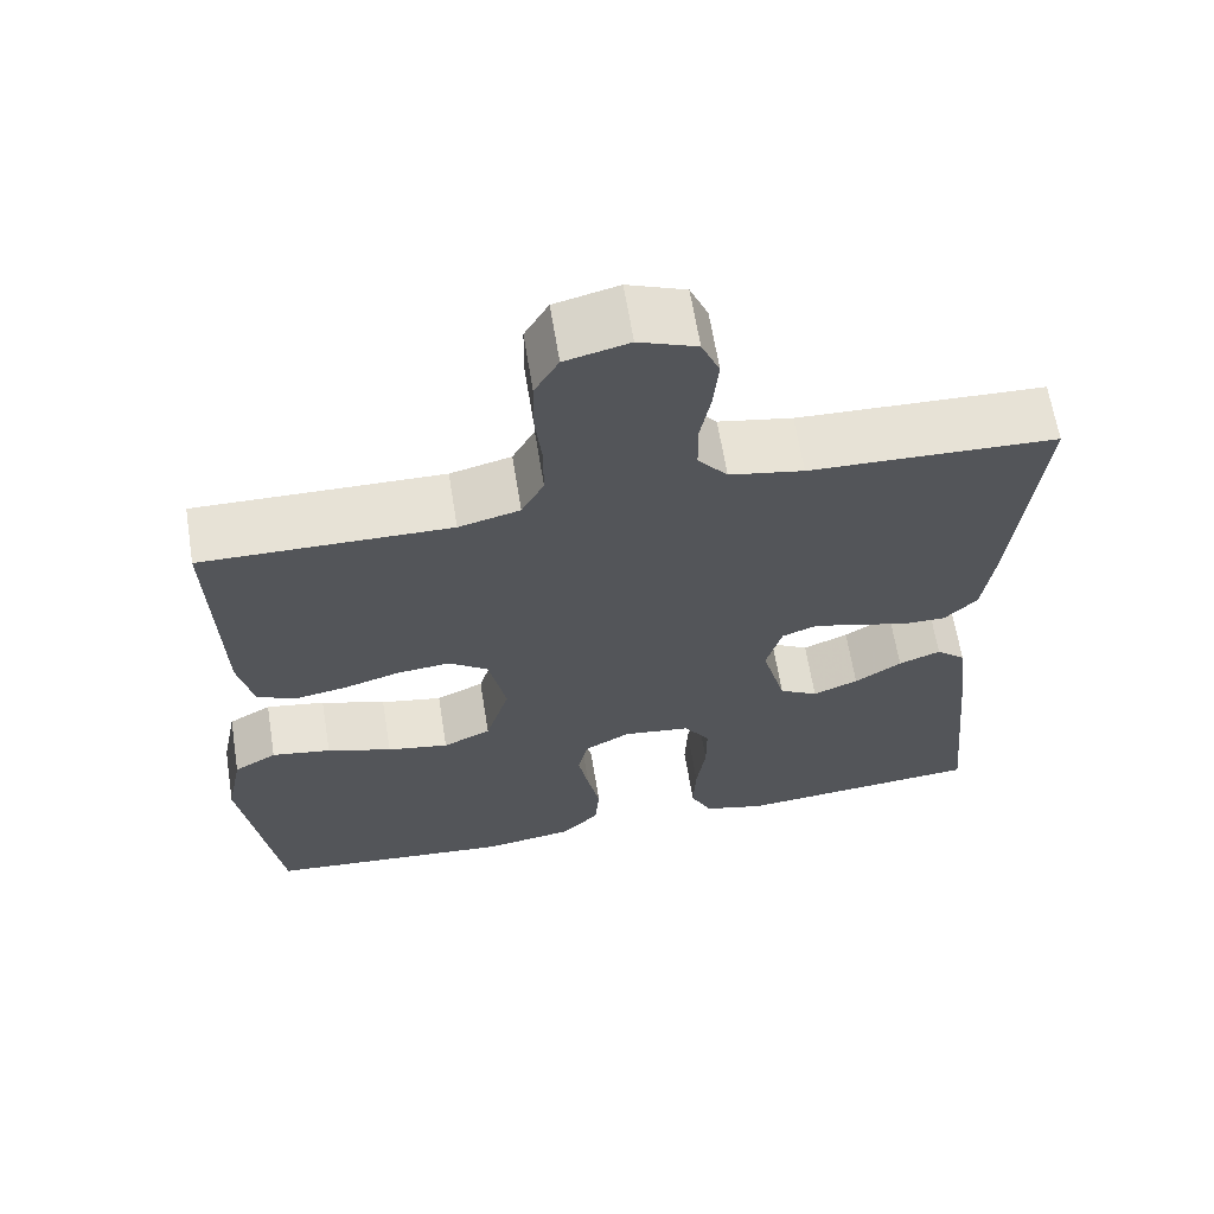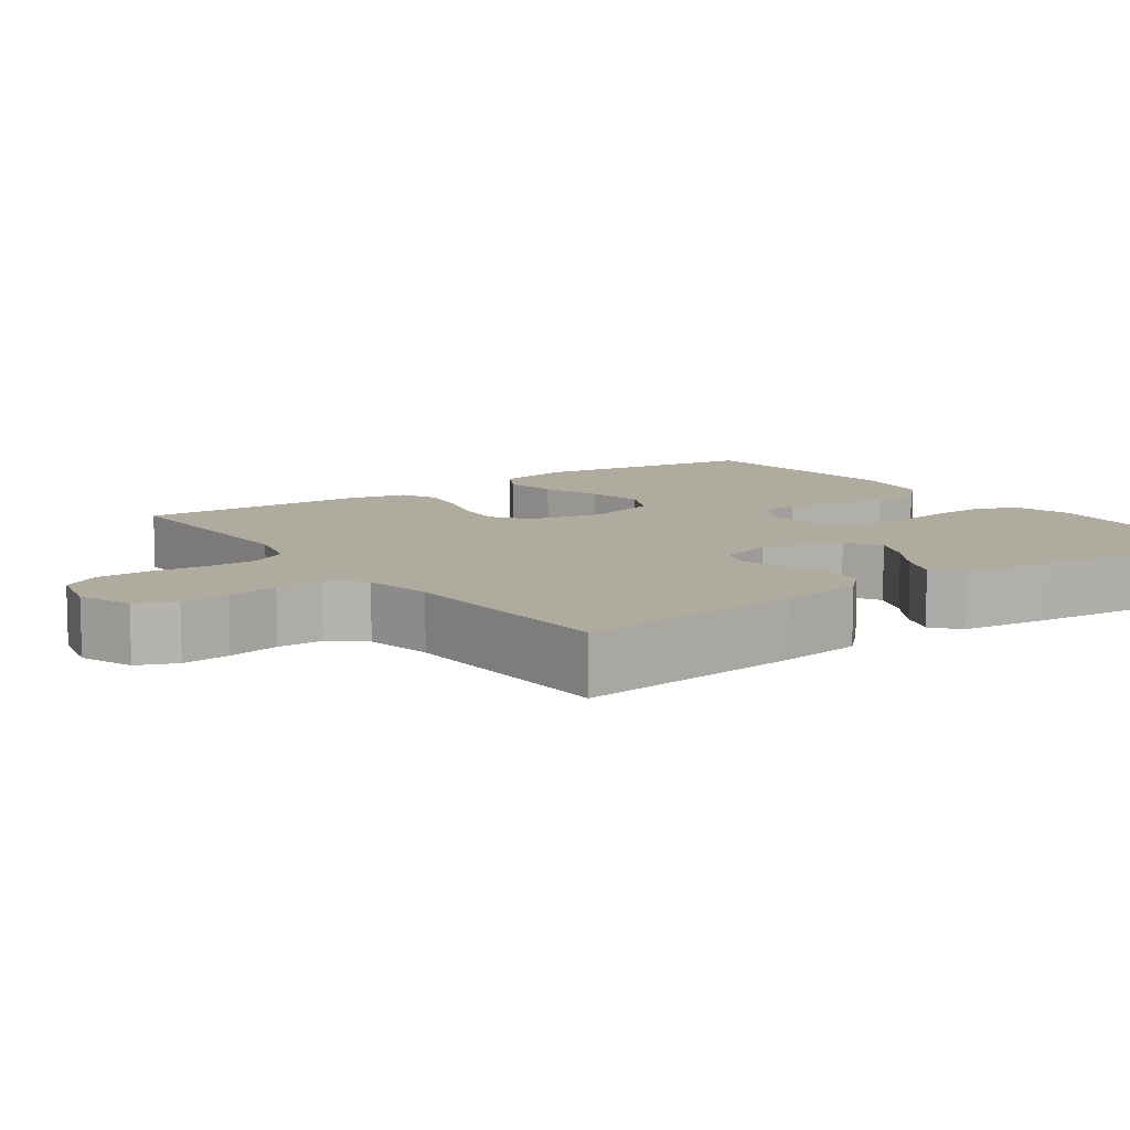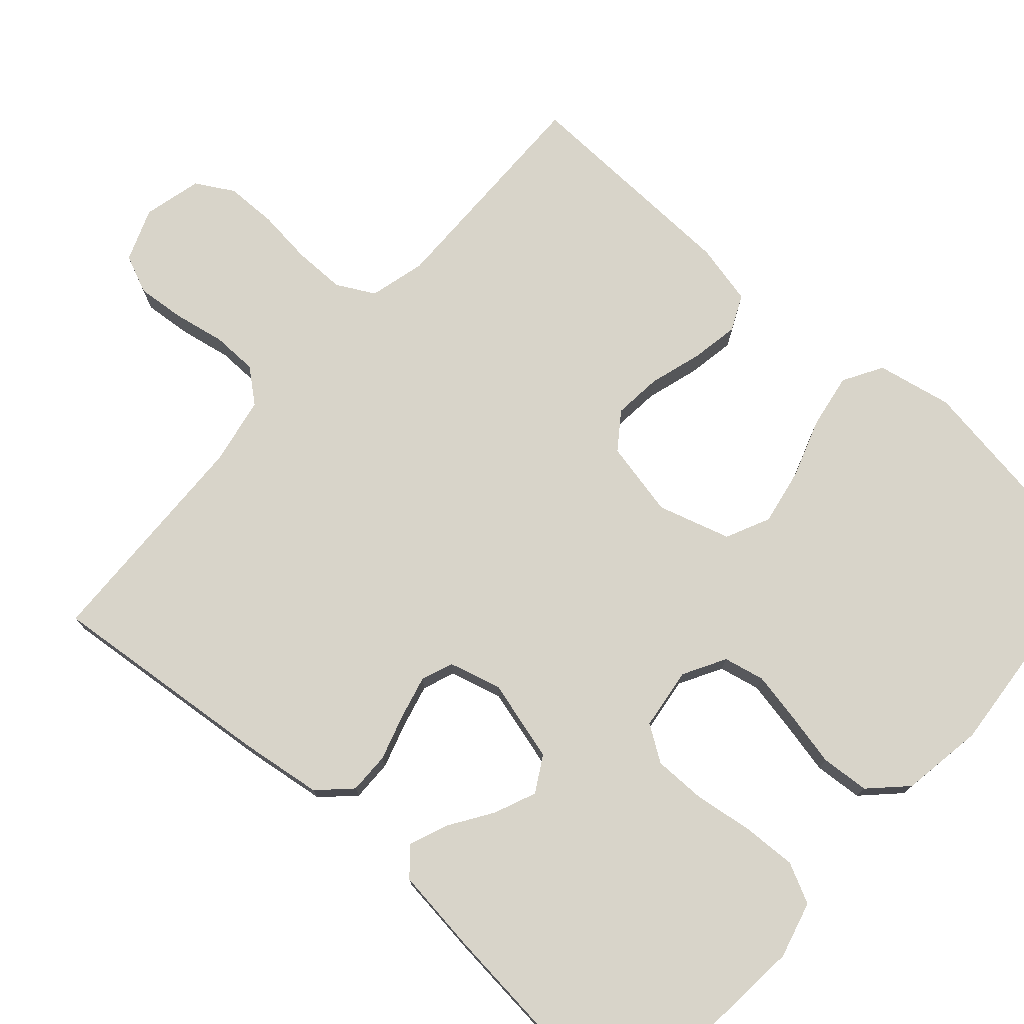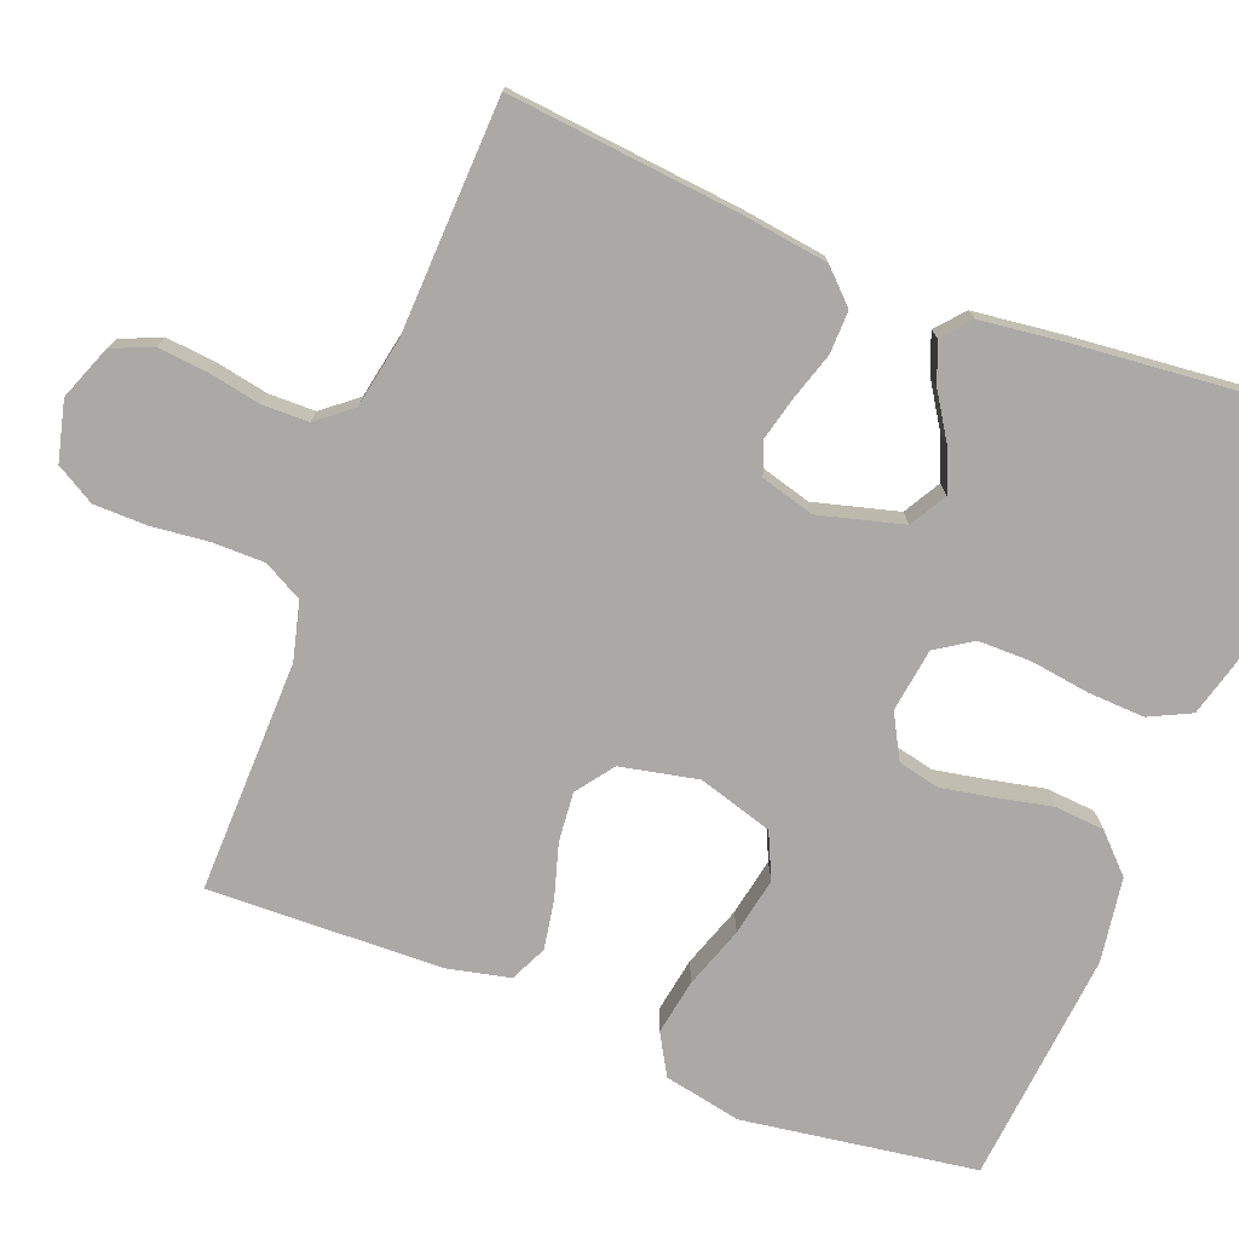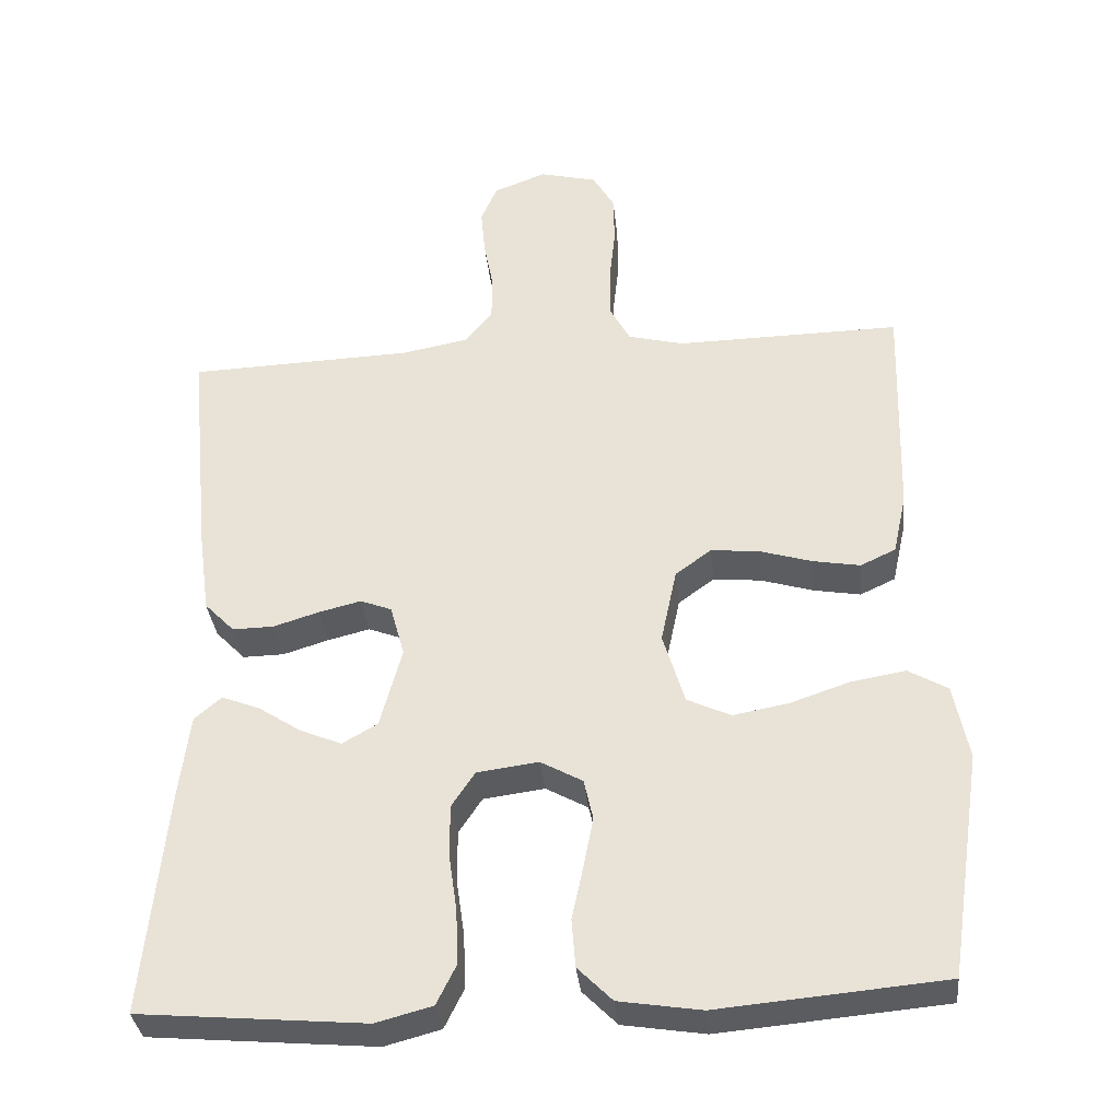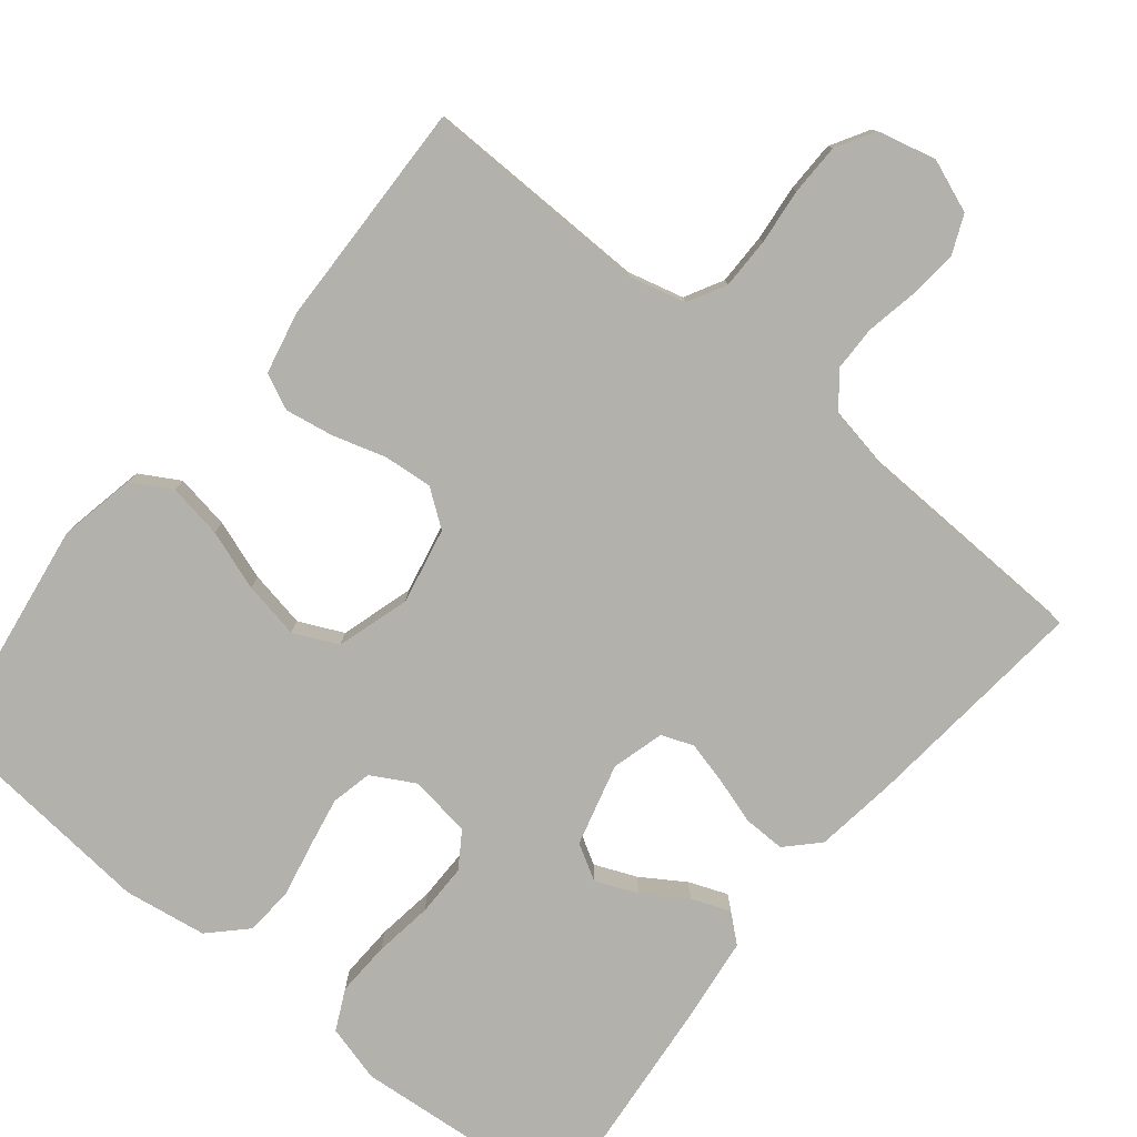
<metadata>
{"format":"obj","ext":"obj","renderer":"f3d","projection":"perspective","resolution":1024,"background":"white","views":[{"elev":64.2,"azim":-9.2,"up":"+Z"},{"elev":9.7,"azim":54.5,"up":"+Y"},{"elev":75.3,"azim":131.8,"up":"+Y"},{"elev":-75.5,"azim":68.7,"up":"+Y"},{"elev":-34.5,"azim":-174.2,"up":"+Z"},{"elev":-79.0,"azim":-39.1,"up":"+Y"}]}
</metadata>
<code>
v 0.5 0.07 -0.5
v 0.2 0.07 -0.526
v 0.125 0.07 -0.506
v 0.099 0.07 -0.453
v 0.102 0.07 -0.381
v 0.113 0.07 -0.304
v 0.113 0.07 -0.235
v 0.082 0.07 -0.188
v 0 0.07 -0.177
v -0.056 0.07 -0.208
v -0.068 0.07 -0.262
v -0.055 0.07 -0.33
v -0.04 0.07 -0.4
v -0.045 0.07 -0.464
v -0.091 0.07 -0.51
v -0.2 0.07 -0.527
v -0.5 0.07 -0.5
v -0.545 0.07 -0.2
v -0.525 0.07 -0.1
v -0.473 0.07 -0.07
v -0.401 0.07 -0.082
v -0.322 0.07 -0.109
v -0.247 0.07 -0.123
v -0.189 0.07 -0.096
v -0.16 0.07 0
v -0.181 0.07 0.1
v -0.229 0.07 0.135
v -0.293 0.07 0.129
v -0.363 0.07 0.108
v -0.426 0.07 0.097
v -0.473 0.07 0.119
v -0.491 0.07 0.2
v -0.5 0.07 0.5
v -0.2 0.07 0.495
v -0.126 0.07 0.514
v -0.099 0.07 0.564
v -0.099 0.07 0.632
v -0.107 0.07 0.705
v -0.106 0.07 0.773
v -0.077 0.07 0.823
v 0 0.07 0.842
v 0.07 0.07 0.815
v 0.092 0.07 0.764
v 0.086 0.07 0.7
v 0.073 0.07 0.632
v 0.074 0.07 0.572
v 0.11 0.07 0.528
v 0.2 0.07 0.511
v 0.5 0.07 0.5
v 0.47 0.07 0.2
v 0.455 0.07 0.092
v 0.415 0.07 0.051
v 0.36 0.07 0.052
v 0.299 0.07 0.071
v 0.243 0.07 0.085
v 0.201 0.07 0.069
v 0.182 0.07 0
v 0.211 0.07 -0.108
v 0.258 0.07 -0.135
v 0.313 0.07 -0.112
v 0.37 0.07 -0.075
v 0.421 0.07 -0.055
v 0.457 0.07 -0.086
v 0.471 0.07 -0.2
v 0.5 0 -0.5
v 0.2 0 -0.526
v 0.125 0 -0.506
v 0.099 0 -0.453
v 0.102 0 -0.381
v 0.113 0 -0.304
v 0.113 0 -0.235
v 0.082 0 -0.188
v 0 0 -0.177
v -0.056 0 -0.208
v -0.068 0 -0.262
v -0.055 0 -0.33
v -0.04 0 -0.4
v -0.045 0 -0.464
v -0.091 0 -0.51
v -0.2 0 -0.527
v -0.5 0 -0.5
v -0.545 0 -0.2
v -0.525 0 -0.1
v -0.473 0 -0.07
v -0.401 0 -0.082
v -0.322 0 -0.109
v -0.247 0 -0.123
v -0.189 0 -0.096
v -0.16 0 0
v -0.181 0 0.1
v -0.229 0 0.135
v -0.293 0 0.129
v -0.363 0 0.108
v -0.426 0 0.097
v -0.473 0 0.119
v -0.491 0 0.2
v -0.5 0 0.5
v -0.2 0 0.495
v -0.126 0 0.514
v -0.099 0 0.564
v -0.099 0 0.632
v -0.107 0 0.705
v -0.106 0 0.773
v -0.077 0 0.823
v 0 0 0.842
v 0.07 0 0.815
v 0.092 0 0.764
v 0.086 0 0.7
v 0.073 0 0.632
v 0.074 0 0.572
v 0.11 0 0.528
v 0.2 0 0.511
v 0.5 0 0.5
v 0.47 0 0.2
v 0.455 0 0.092
v 0.415 0 0.051
v 0.36 0 0.052
v 0.299 0 0.071
v 0.243 0 0.085
v 0.201 0 0.069
v 0.182 0 0
v 0.211 0 -0.108
v 0.258 0 -0.135
v 0.313 0 -0.112
v 0.37 0 -0.075
v 0.421 0 -0.055
v 0.457 0 -0.086
v 0.471 0 -0.2
f 60 61 62 63
f 59 60 63 64
f 51 52 53 54
f 51 54 55
f 48 49 50 51
f 47 48 51 55
f 46 47 55 56
f 42 43 44 45
f 40 41 42 45
f 40 45 46
f 37 38 39 40
f 36 37 40 46
f 35 36 46 56
f 31 32 33 34
f 28 29 30 31
f 27 28 31 34
f 26 27 34 35
f 19 20 21 22
f 19 22 23
f 18 19 23
f 17 18 23
f 16 17 23 24
f 12 13 14 15
f 11 12 15 16
f 10 11 16 24
f 3 4 5 6
f 3 6 7
f 2 3 7
f 59 64 1 2
f 58 59 2 7
f 57 58 7 8
f 56 57 8 9
f 25 26 35 56
f 24 25 56
f 9 10 24 56
f 127 126 125 124
f 128 127 124 123
f 118 117 116 115
f 119 118 115
f 115 114 113 112
f 119 115 112 111
f 120 119 111 110
f 109 108 107 106
f 109 106 105 104
f 110 109 104
f 104 103 102 101
f 110 104 101 100
f 120 110 100 99
f 98 97 96 95
f 95 94 93 92
f 98 95 92 91
f 99 98 91 90
f 86 85 84 83
f 87 86 83
f 87 83 82
f 87 82 81
f 88 87 81 80
f 79 78 77 76
f 80 79 76 75
f 88 80 75 74
f 70 69 68 67
f 71 70 67
f 71 67 66
f 66 65 128 123
f 71 66 123 122
f 72 71 122 121
f 73 72 121 120
f 120 99 90 89
f 120 89 88
f 120 88 74 73
f 1 65 66 2
f 2 66 67 3
f 3 67 68 4
f 4 68 69 5
f 5 69 70 6
f 6 70 71 7
f 7 71 72 8
f 8 72 73 9
f 9 73 74 10
f 10 74 75 11
f 11 75 76 12
f 12 76 77 13
f 13 77 78 14
f 14 78 79 15
f 15 79 80 16
f 16 80 81 17
f 17 81 82 18
f 18 82 83 19
f 19 83 84 20
f 20 84 85 21
f 21 85 86 22
f 22 86 87 23
f 23 87 88 24
f 24 88 89 25
f 25 89 90 26
f 26 90 91 27
f 27 91 92 28
f 28 92 93 29
f 29 93 94 30
f 30 94 95 31
f 31 95 96 32
f 32 96 97 33
f 33 97 98 34
f 34 98 99 35
f 35 99 100 36
f 36 100 101 37
f 37 101 102 38
f 38 102 103 39
f 39 103 104 40
f 40 104 105 41
f 41 105 106 42
f 42 106 107 43
f 43 107 108 44
f 44 108 109 45
f 45 109 110 46
f 46 110 111 47
f 47 111 112 48
f 48 112 113 49
f 49 113 114 50
f 50 114 115 51
f 51 115 116 52
f 52 116 117 53
f 53 117 118 54
f 54 118 119 55
f 55 119 120 56
f 56 120 121 57
f 57 121 122 58
f 58 122 123 59
f 59 123 124 60
f 60 124 125 61
f 61 125 126 62
f 62 126 127 63
f 63 127 128 64
f 64 128 65 1

</code>
